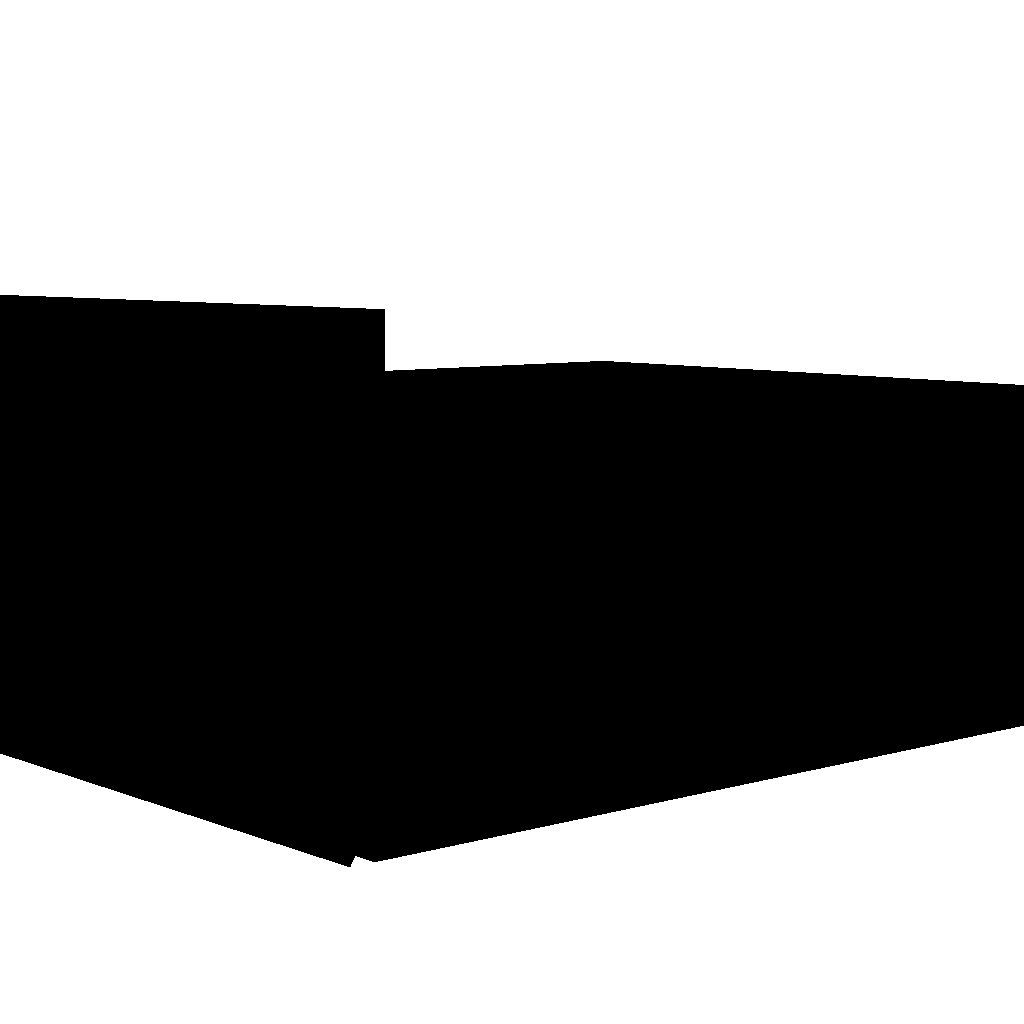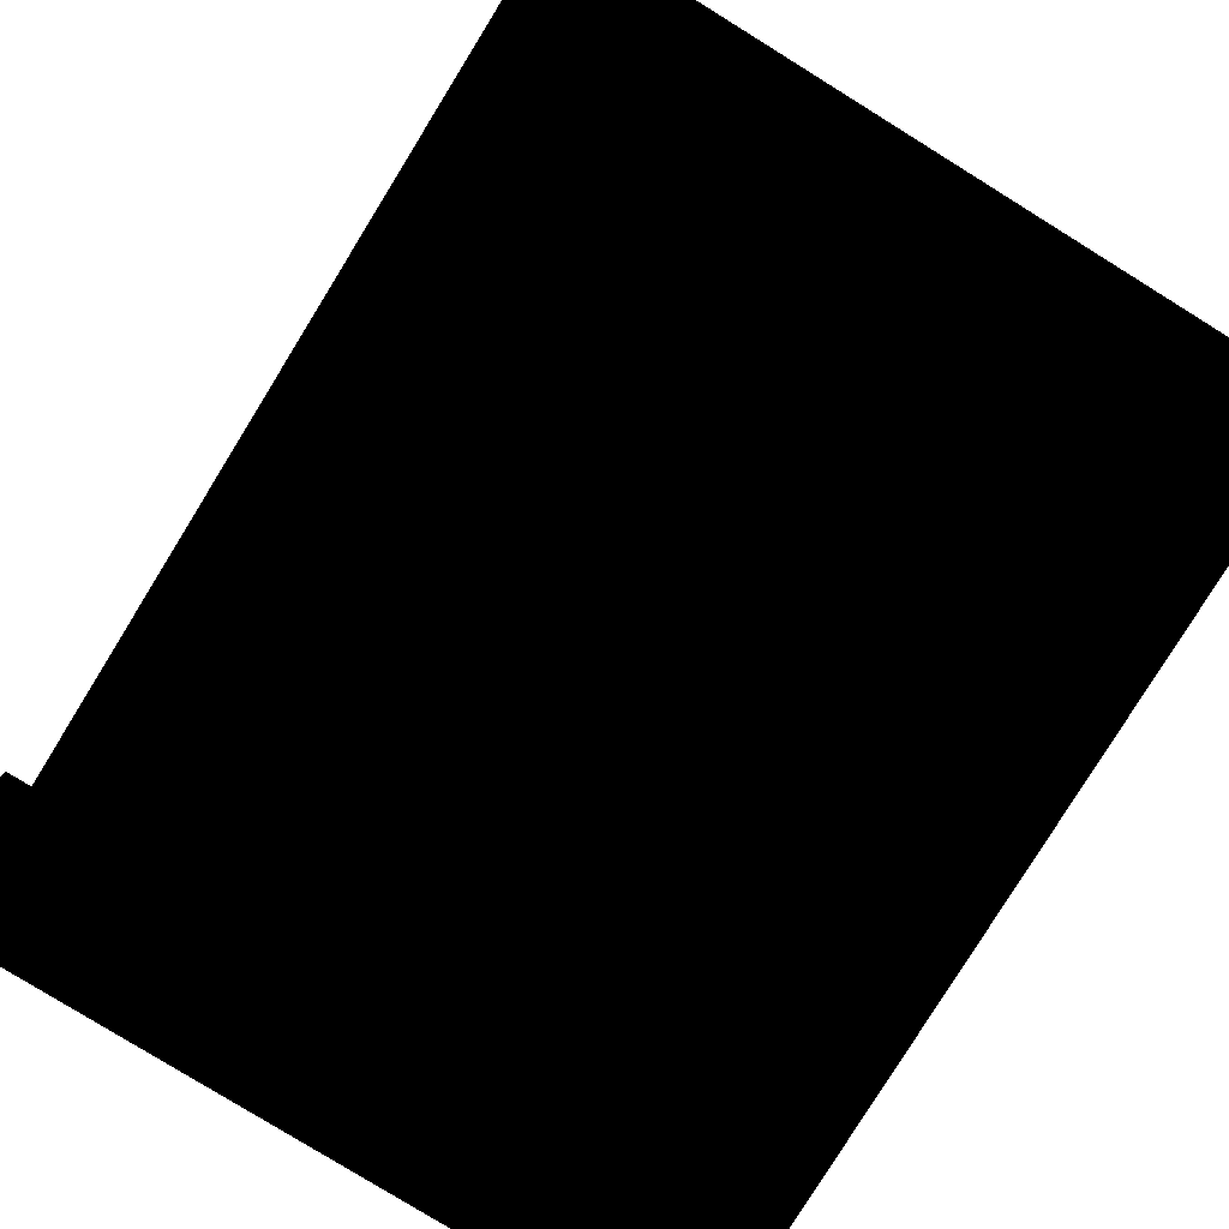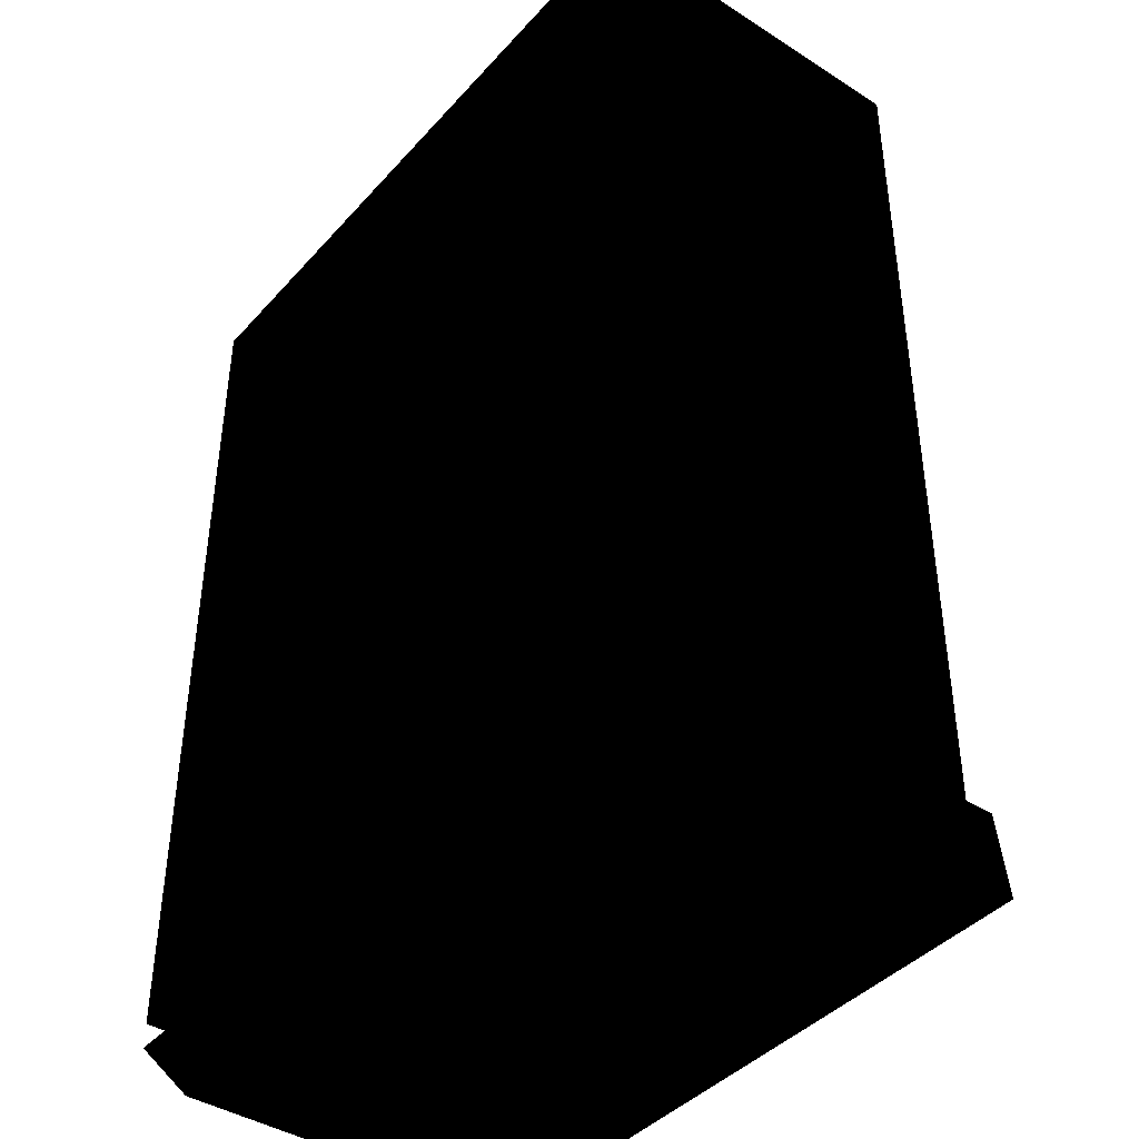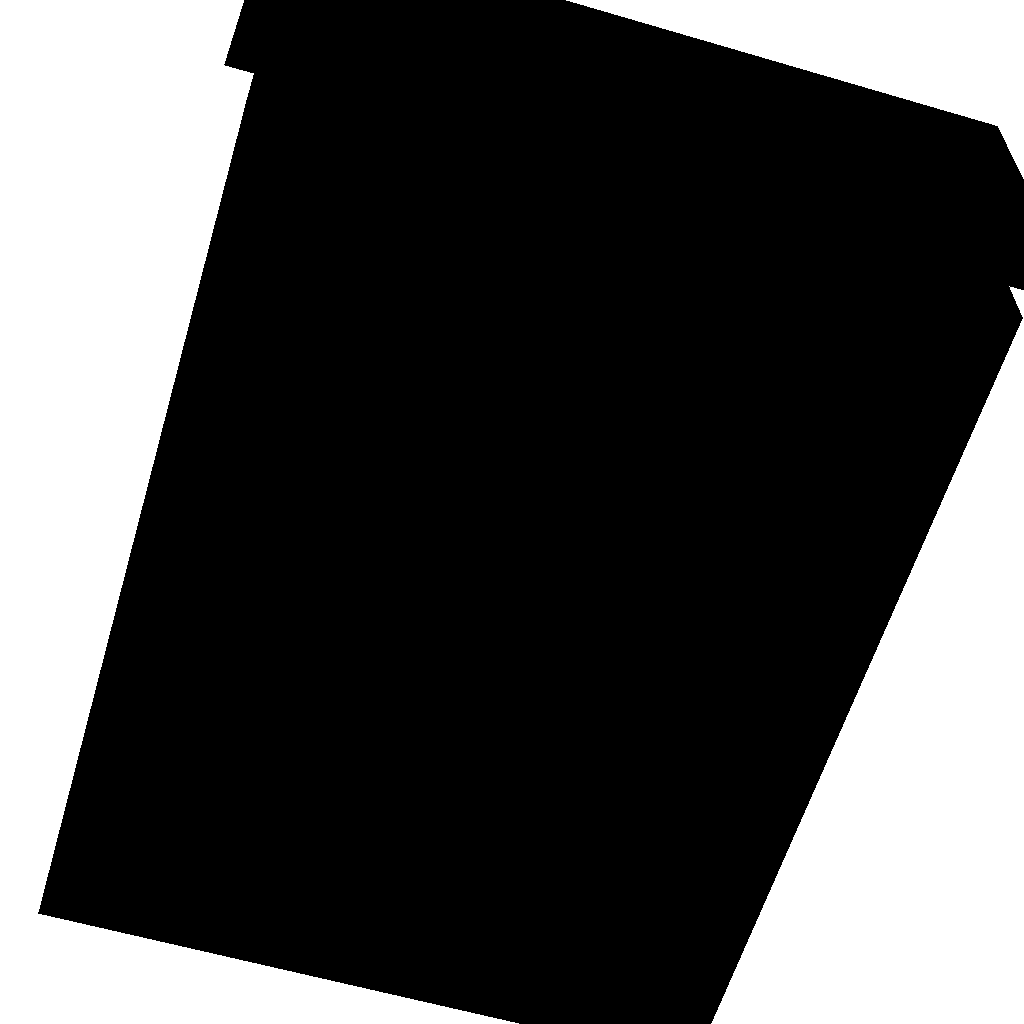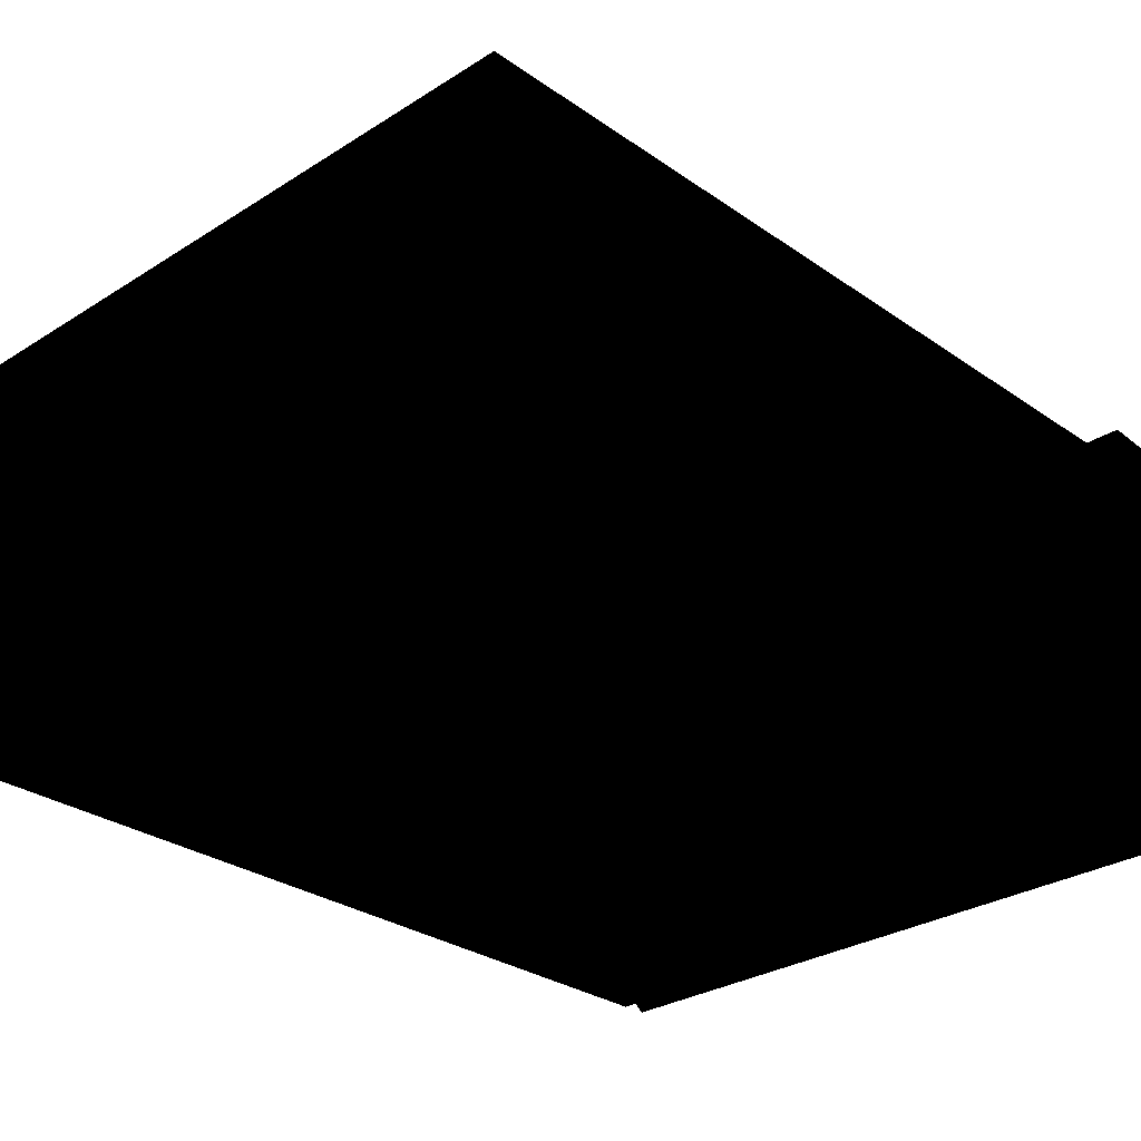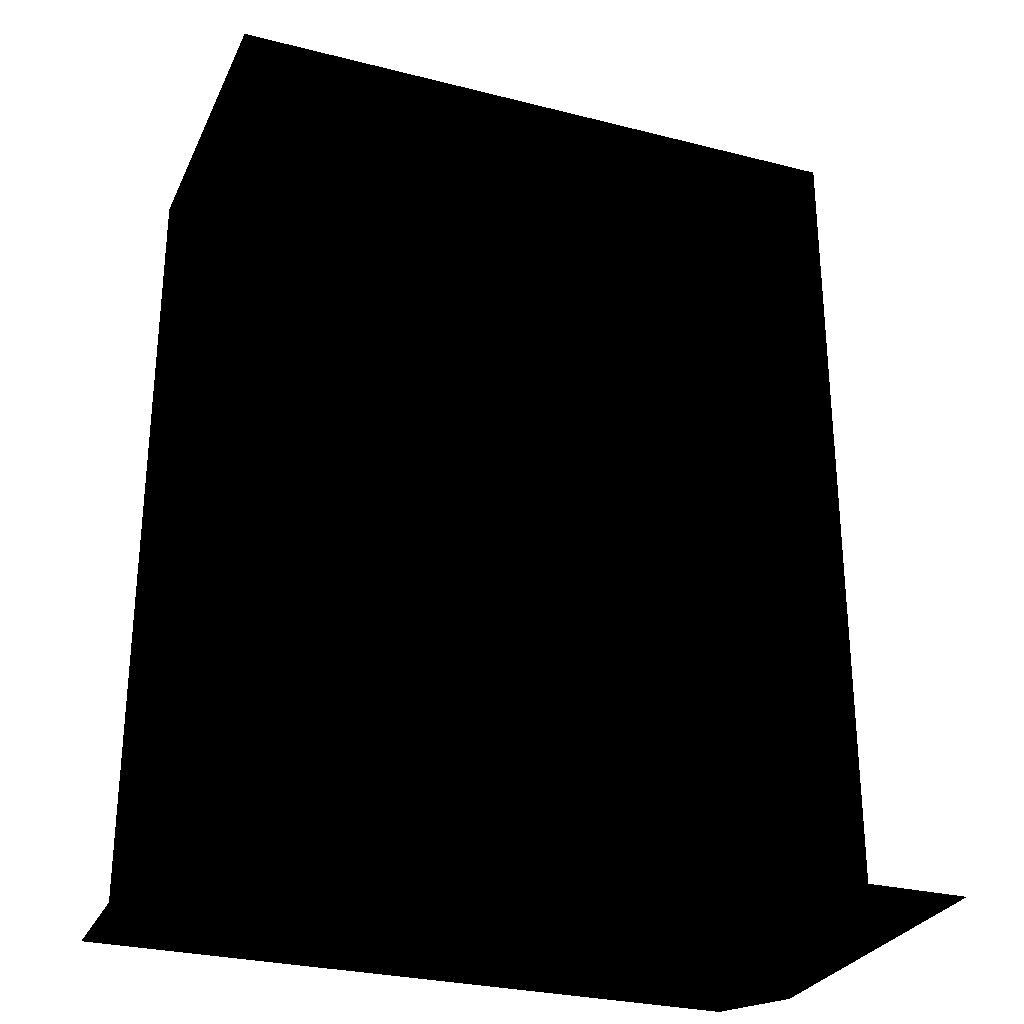
<metadata>
{"format":"obj","ext":"obj","renderer":"f3d","projection":"perspective","resolution":1024,"background":"white","views":[{"elev":6.5,"azim":49.3,"up":"+Z"},{"elev":-79.9,"azim":148.3,"up":"+Z"},{"elev":-41.5,"azim":-127.8,"up":"+Y"},{"elev":-60.5,"azim":-16.6,"up":"+Z"},{"elev":-28.7,"azim":-136.3,"up":"+Z"},{"elev":-28.2,"azim":-21.1,"up":"+Y"}]}
</metadata>
<code>
g polygon0
v 16 1 4
v 16 1 -7
v 14 1 4
v 14 1 -10
v -15 1 4
v -15 1 -10
f 1 2 3
f 2 4 3
f 3 4 5
f 4 6 5
v 16 1 8
v 16 1 4
v 14 1 8
v 14 1 4
v -12 1 8
v -15 1 4
f 7 8 9
f 8 10 9
f 9 10 11
f 10 12 11
g polygon1
v 10 38 -10
v 14 38 -10
v 10 34 -10
v 14 34 -10
v 10 14 -10
v 14 14 -10
v 10 10 -10
v 14 10 -10
v 10 2 -10
v 14 2 -10
f 13 14 15
f 14 16 15
f 15 16 17
f 16 18 17
f 17 18 19
f 18 20 19
f 19 20 21
f 20 22 21
v -14 38 4
v -14 38 -10
v -14 34 4
v -14 34 -10
v -14 14 4
v -14 14 -10
v -14 10 4
v -14 10 -10
v -14 2 4
v -14 2 -10
f 23 24 25
f 24 26 25
f 25 26 27
f 26 28 27
f 27 28 29
f 28 30 29
f 29 30 31
f 30 32 31
v 14 38 -10
v 14 38 4
v 14 34 -10
v 14 34 4
v 14 14 -10
v 14 14 4
v 14 10 -10
v 14 10 4
v 14 2 -10
v 14 2 4
f 33 34 35
f 34 36 35
f 35 36 37
f 36 38 37
f 37 38 39
f 38 40 39
f 39 40 41
f 40 42 41
v 10 10 -10
v 10 2 -10
v 0 10 -10
v 0 2 -10
v -10 10 -10
v -10 2 -10
v -14 10 -10
v -14 2 -10
f 43 44 45
f 44 46 45
f 45 46 47
f 46 48 47
f 47 48 49
f 48 50 49
v -10 10 -10
v -14 10 -10
v -10 14 -10
v -14 14 -10
v -10 34 -10
v -14 34 -10
v -10 38 -10
v -14 38 -10
f 51 52 53
f 52 54 53
f 53 54 55
f 54 56 55
f 55 56 57
f 56 58 57
v -10 14 4
v -10 10 4
v 0 14 4
v 0 10 4
v 10 14 4
v 10 10 4
f 59 60 61
f 60 62 61
f 61 62 63
f 62 64 63
v -10 14 -10
v -10 34 -10
v 0 14 -10
v 0 34 -10
v 10 14 -10
v 10 34 -10
f 65 66 67
f 66 68 67
f 67 68 69
f 68 70 69
v -10 34 4
v -10 14 4
v 0 34 4
v 0 14 4
v 10 34 4
v 10 14 4
f 71 72 73
f 72 74 73
f 73 74 75
f 74 76 75
v -10 34 -10
v -10 38 -10
v 0 34 -10
v 0 38 -10
v 10 34 -10
v 10 38 -10
f 77 78 79
f 78 80 79
f 79 80 81
f 80 82 81
v 10 34 4
v 10 38 4
v 0 34 4
v 0 38 4
v -10 34 4
v -10 38 4
f 83 84 85
f 84 86 85
f 85 86 87
f 86 88 87
v 10 14 -10
v 10 10 -10
v 0 14 -10
v 0 10 -10
v -10 14 -10
v -10 10 -10
f 89 90 91
f 90 92 91
f 91 92 93
f 92 94 93
v 10 38 4
v 10 38 -10
v 0 38 4
v 0 38 -10
v -10 38 4
v -10 38 -10
f 95 96 97
f 96 98 97
f 97 98 99
f 98 100 99
v 10 2 4
v 10 10 4
v 0 2 4
v 0 10 4
v -10 2 4
v -10 10 4
f 101 102 103
f 102 104 103
f 103 104 105
f 104 106 105
v 10 10 4
v 14 10 4
v 10 14 4
v 14 14 4
v 10 34 4
v 14 34 4
f 107 108 109
f 108 110 109
f 109 110 111
f 110 112 111
v -10 34 4
v -14 34 4
v -10 14 4
v -14 14 4
v -10 10 4
v -14 10 4
f 113 114 115
f 114 116 115
f 115 116 117
f 116 118 117
v -14 34 4
v -10 34 4
v -10 38 4
v -14 38 4
v 10 38 4
v 10 34 4
v 14 34 4
v 14 38 4
v 10 38 -10
v 10 38 4
v 14 38 4
v 14 38 -10
v 10 10 4
v 10 2 4
v 14 2 4
v 14 10 4
v -14 38 4
v -10 38 4
v -10 38 -10
v -14 38 -10
v -14 2 4
v -10 2 4
v -10 10 4
v -14 10 4
f 119 120 121 122
f 123 124 125 126
f 127 128 129 130
f 131 132 133 134
f 135 136 137 138
f 139 140 141 142

</code>
